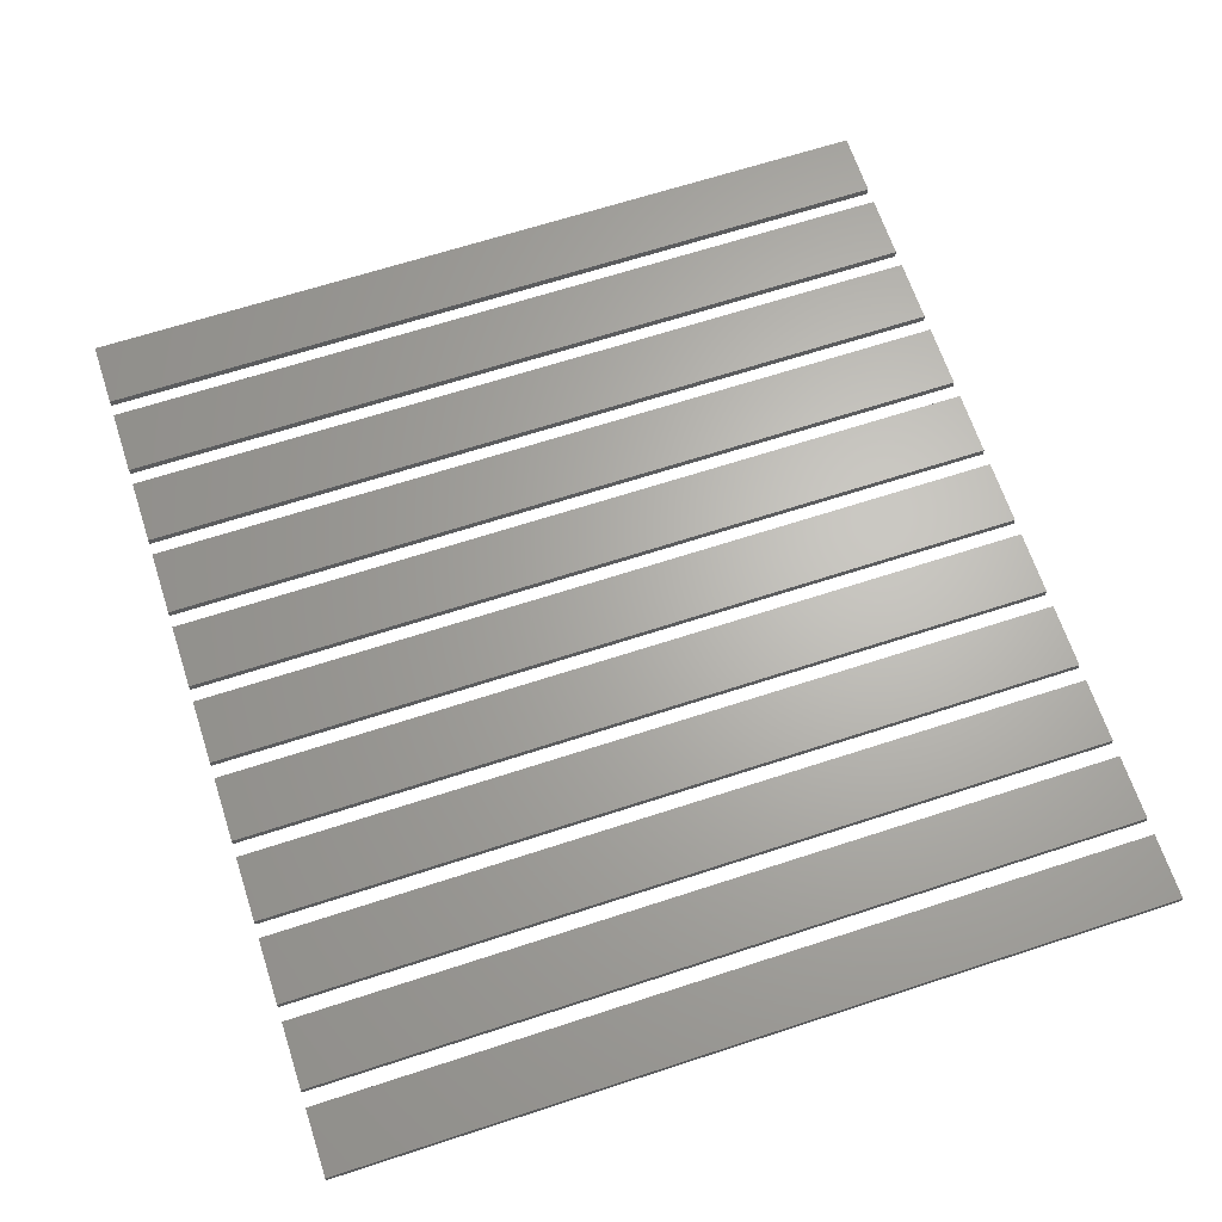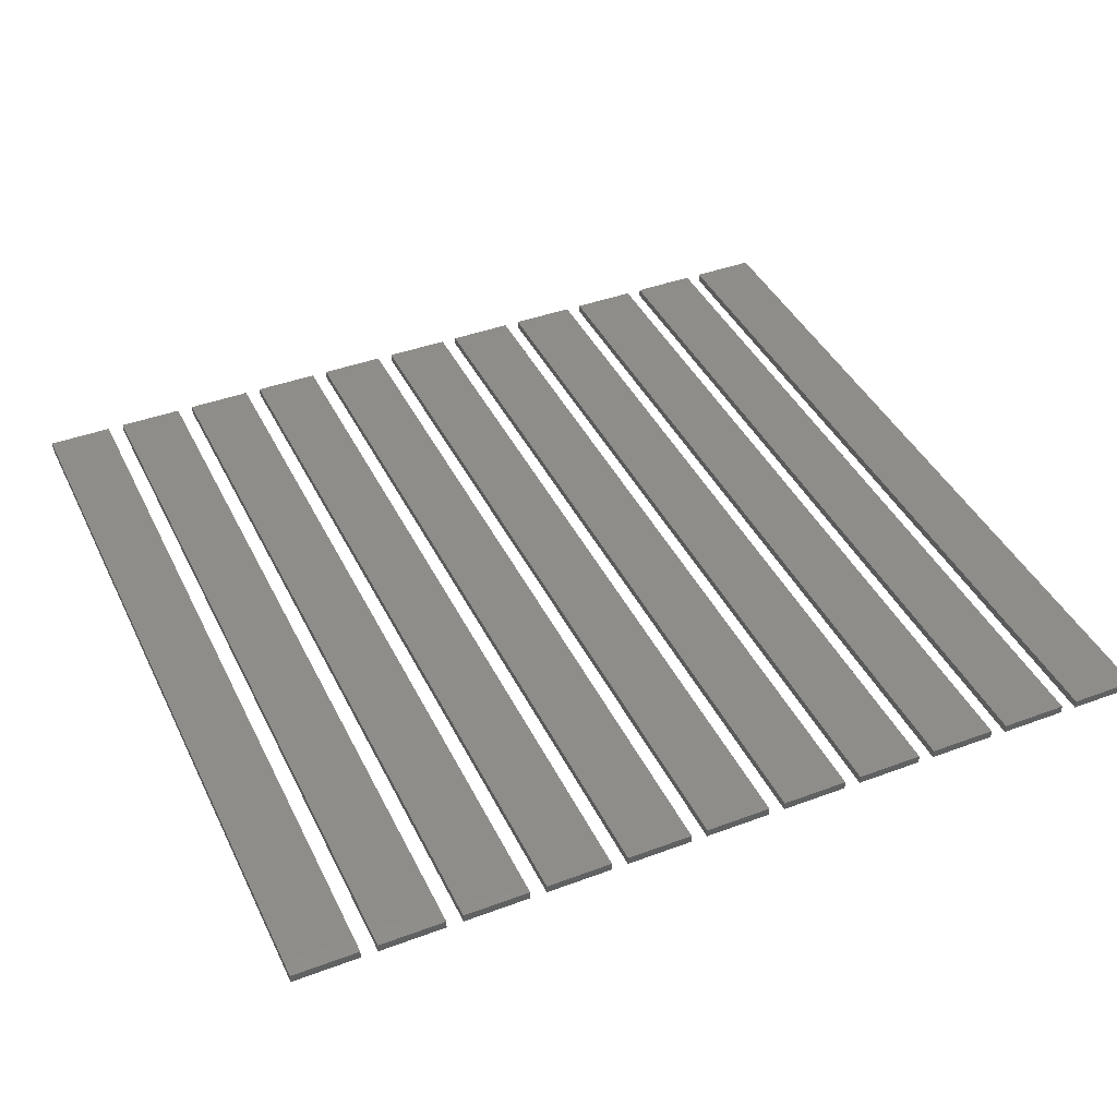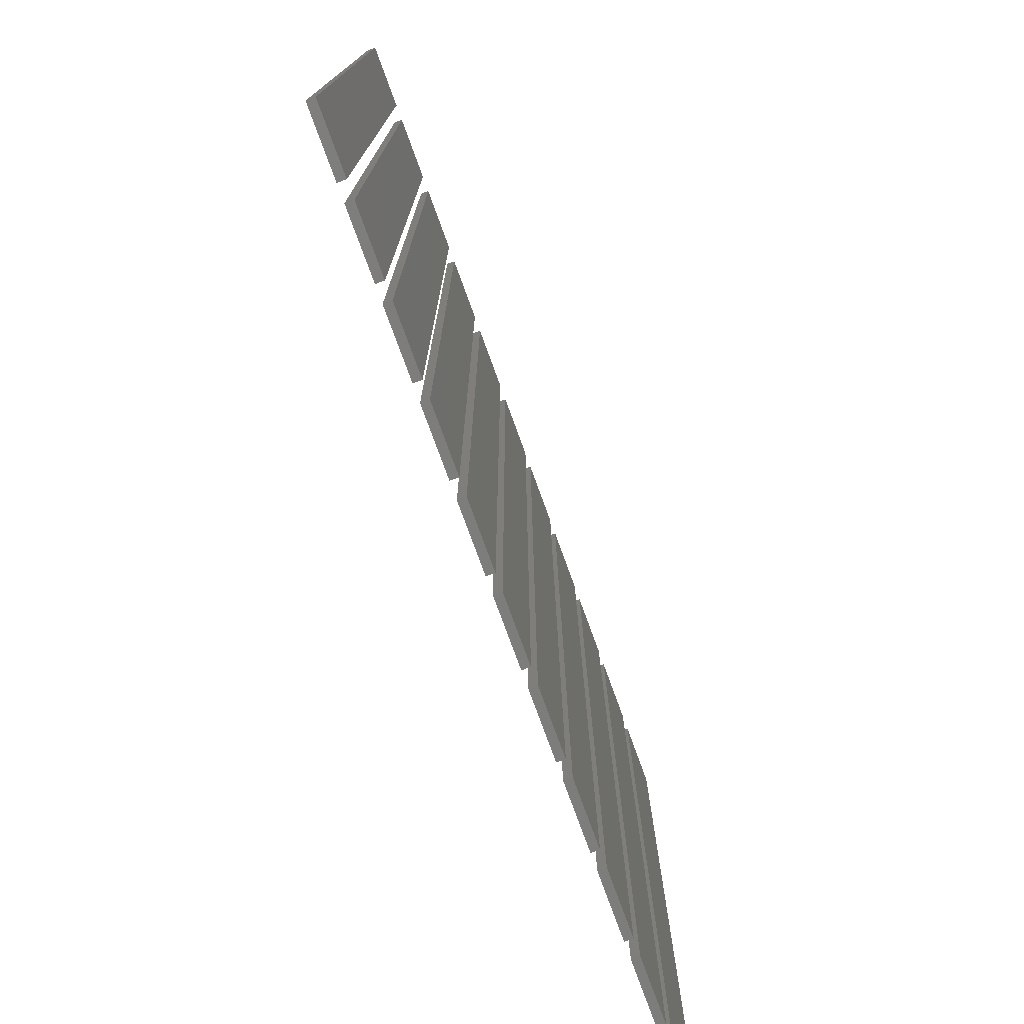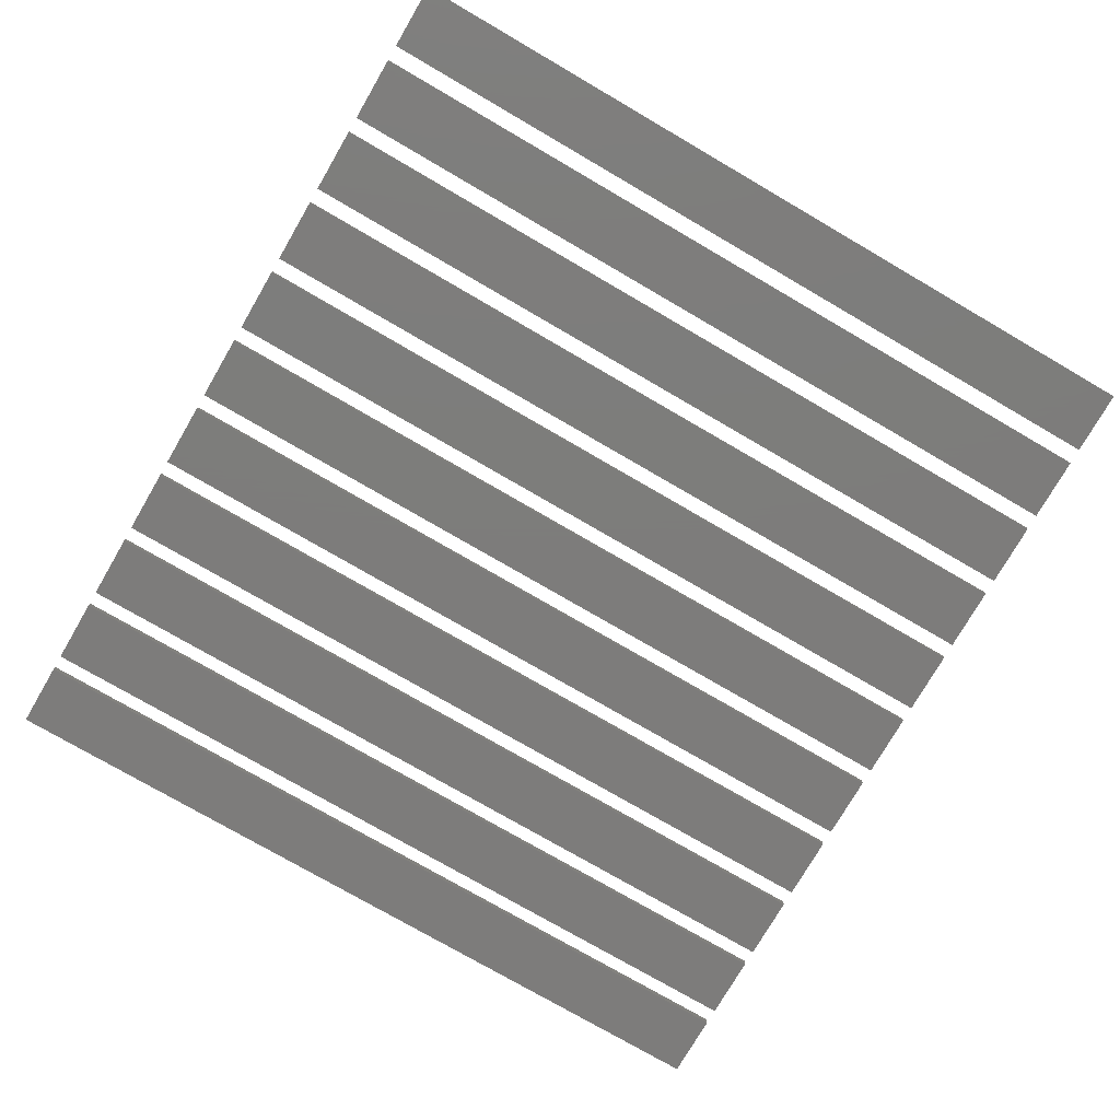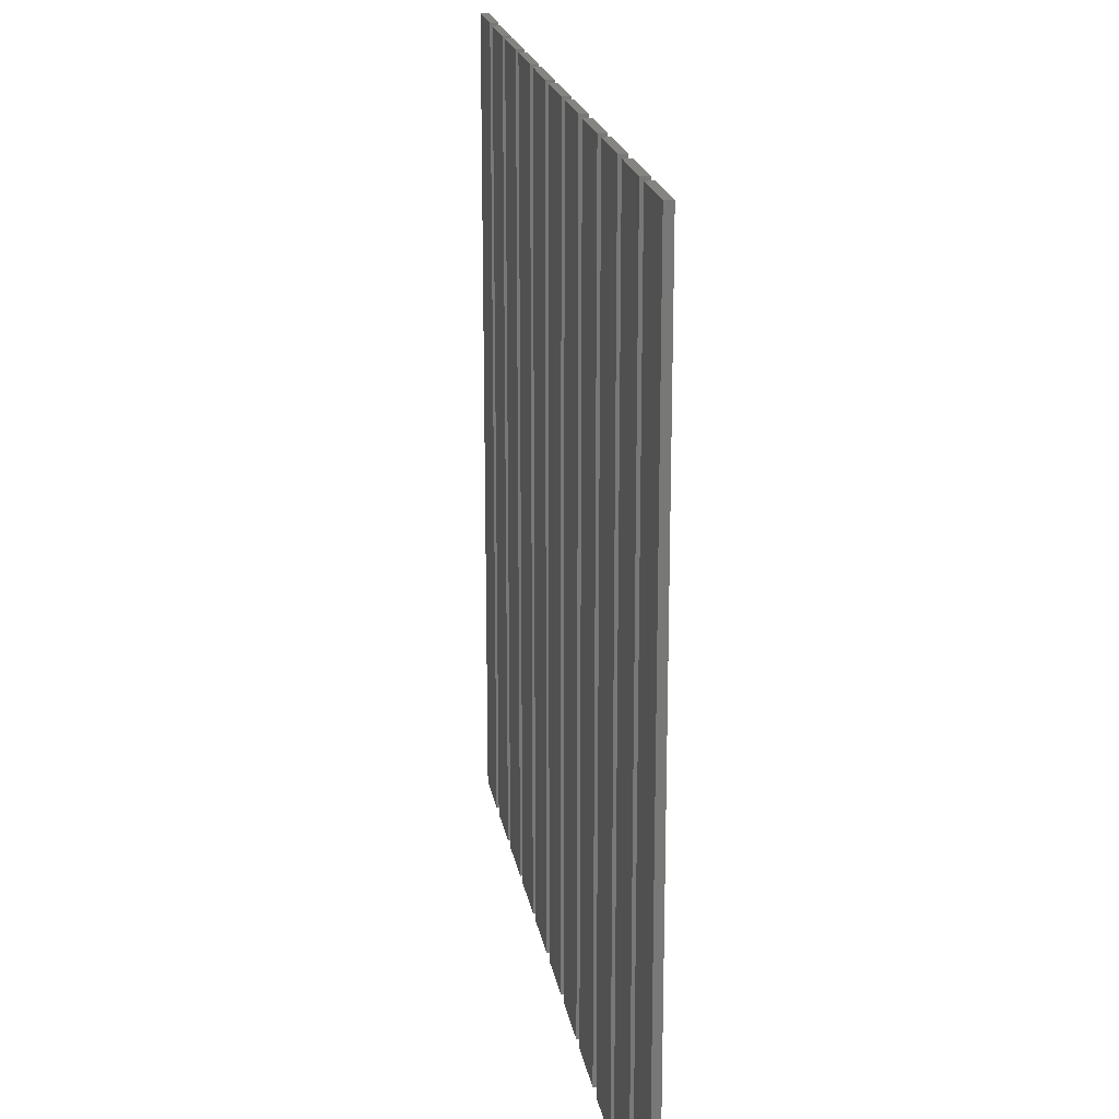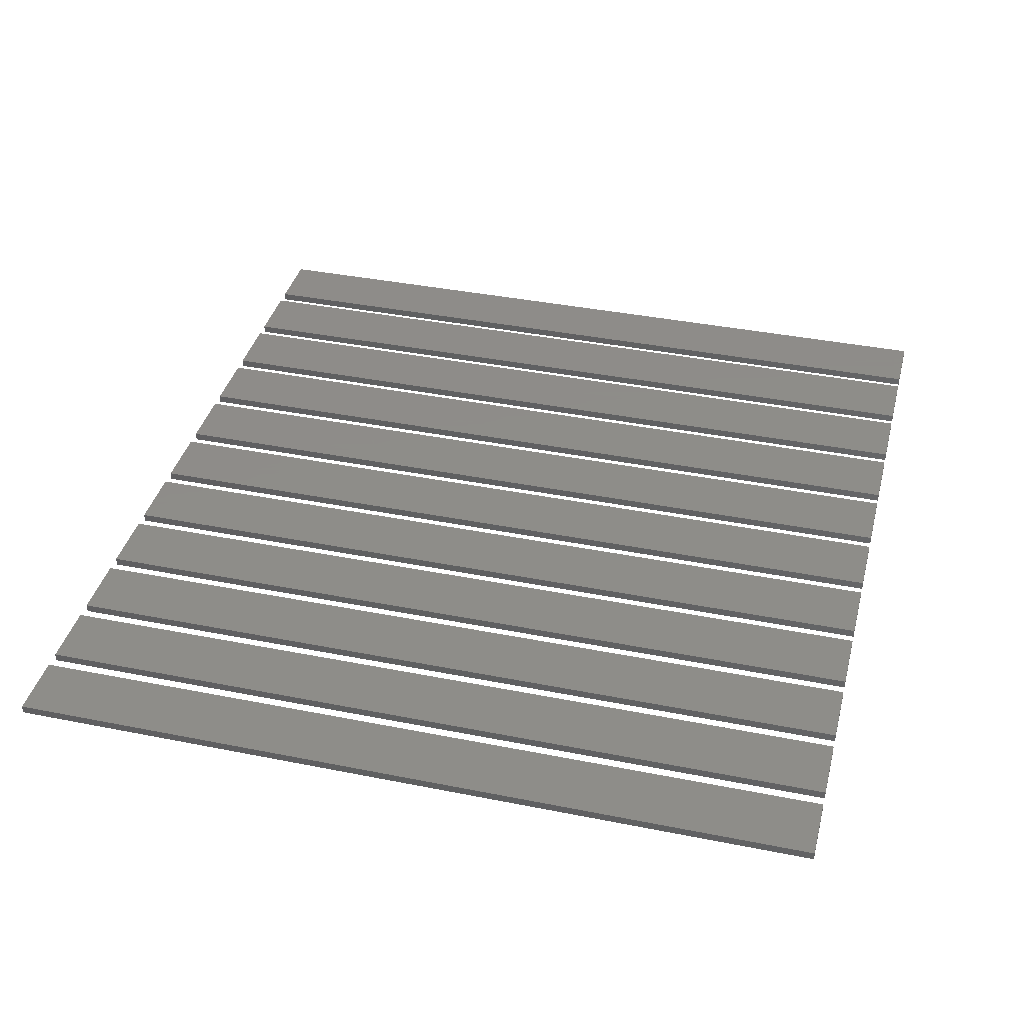
<metadata>
{"format":"stl","ext":"stl","renderer":"f3d","projection":"perspective","resolution":1024,"background":"white","views":[{"elev":65.8,"azim":71.8,"up":"+Z"},{"elev":41.5,"azim":-24.3,"up":"+Z"},{"elev":-76.7,"azim":-70.0,"up":"+Y"},{"elev":-76.2,"azim":59.8,"up":"+Z"},{"elev":19.6,"azim":-99.5,"up":"+Y"},{"elev":38.4,"azim":-75.8,"up":"+Z"}]}
</metadata>
<code>
# stl→obj: 88 verts, 132 faces
v 90 130 0
v 90 140 0.1
v 90 140 0
v 90 130 0.1
v 90.8 130 0.1
v 90.8 140 0.1
v 90.8 140 0
v 90.8 130 0
v 91 130 0
v 91 140 0.1
v 91 140 0
v 91 130 0.1
v 91.8 130 0.1
v 91.8 140 0.1
v 91.8 140 0
v 91.8 130 0
v 92 130 0
v 92 140 0.1
v 92 140 0
v 92 130 0.1
v 92.8 130 0.1
v 92.8 140 0.1
v 92.8 140 0
v 92.8 130 0
v 93 130 0
v 93 140 0.1
v 93 140 0
v 93 130 0.1
v 93.8 130 0.1
v 93.8 140 0.1
v 93.8 140 0
v 93.8 130 0
v 94 130 0
v 94 140 0.1
v 94 140 0
v 94 130 0.1
v 94.8 130 0.1
v 94.8 140 0.1
v 94.8 140 0
v 94.8 130 0
v 95 130 0
v 95 140 0.1
v 95 140 0
v 95 130 0.1
v 95.8 130 0.1
v 95.8 140 0.1
v 95.8 140 0
v 95.8 130 0
v 96 130 0
v 96 140 0.1
v 96 140 0
v 96 130 0.1
v 96.8 130 0.1
v 96.8 140 0.1
v 96.8 140 0
v 96.8 130 0
v 97 130 0
v 97 140 0.1
v 97 140 0
v 97 130 0.1
v 97.8 130 0.1
v 97.8 140 0.1
v 97.8 140 0
v 97.8 130 0
v 98 130 0
v 98 140 0.1
v 98 140 0
v 98 130 0.1
v 98.8 130 0.1
v 98.8 140 0.1
v 98.8 140 0
v 98.8 130 0
v 99 130 0
v 99 140 0.1
v 99 140 0
v 99 130 0.1
v 99.8 130 0.1
v 99.8 140 0.1
v 99.8 140 0
v 99.8 130 0
v 100 130 0
v 100 140 0.1
v 100 140 0
v 100 130 0.1
v 100.8 130 0.1
v 100.8 140 0.1
v 100.8 140 0
v 100.8 130 0
f 1 2 3
f 2 1 4
f 2 5 6
f 5 2 4
f 5 7 6
f 7 5 8
f 1 7 8
f 7 1 3
f 1 5 4
f 5 1 8
f 7 2 6
f 2 7 3
f 9 10 11
f 10 9 12
f 10 13 14
f 13 10 12
f 13 15 14
f 15 13 16
f 15 10 14
f 10 15 11
f 9 15 16
f 15 9 11
f 9 13 12
f 13 9 16
f 17 18 19
f 18 17 20
f 18 21 22
f 21 18 20
f 21 23 22
f 23 21 24
f 17 23 24
f 23 17 19
f 17 21 20
f 21 17 24
f 23 18 22
f 18 23 19
f 25 26 27
f 26 25 28
f 26 29 30
f 29 26 28
f 29 31 30
f 31 29 32
f 31 26 30
f 26 31 27
f 25 31 32
f 31 25 27
f 25 29 28
f 29 25 32
f 33 34 35
f 34 33 36
f 34 37 38
f 37 34 36
f 37 39 38
f 39 37 40
f 39 34 38
f 34 39 35
f 33 39 40
f 39 33 35
f 33 37 36
f 37 33 40
f 41 42 43
f 42 41 44
f 42 45 46
f 45 42 44
f 45 47 46
f 47 45 48
f 47 42 46
f 42 47 43
f 41 47 48
f 47 41 43
f 41 45 44
f 45 41 48
f 49 50 51
f 50 49 52
f 50 53 54
f 53 50 52
f 53 55 54
f 55 53 56
f 55 50 54
f 50 55 51
f 49 55 56
f 55 49 51
f 49 53 52
f 53 49 56
f 57 58 59
f 58 57 60
f 58 61 62
f 61 58 60
f 61 63 62
f 63 61 64
f 63 58 62
f 58 63 59
f 57 63 64
f 63 57 59
f 57 61 60
f 61 57 64
f 65 66 67
f 66 65 68
f 66 69 70
f 69 66 68
f 69 71 70
f 71 69 72
f 65 71 72
f 71 65 67
f 65 69 68
f 69 65 72
f 71 66 70
f 66 71 67
f 73 74 75
f 74 73 76
f 74 77 78
f 77 74 76
f 77 79 78
f 79 77 80
f 73 79 80
f 79 73 75
f 73 77 76
f 77 73 80
f 79 74 78
f 74 79 75
f 81 82 83
f 82 81 84
f 82 85 86
f 85 82 84
f 85 87 86
f 87 85 88
f 87 82 86
f 82 87 83
f 81 87 88
f 87 81 83
f 81 85 84
f 85 81 88

</code>
